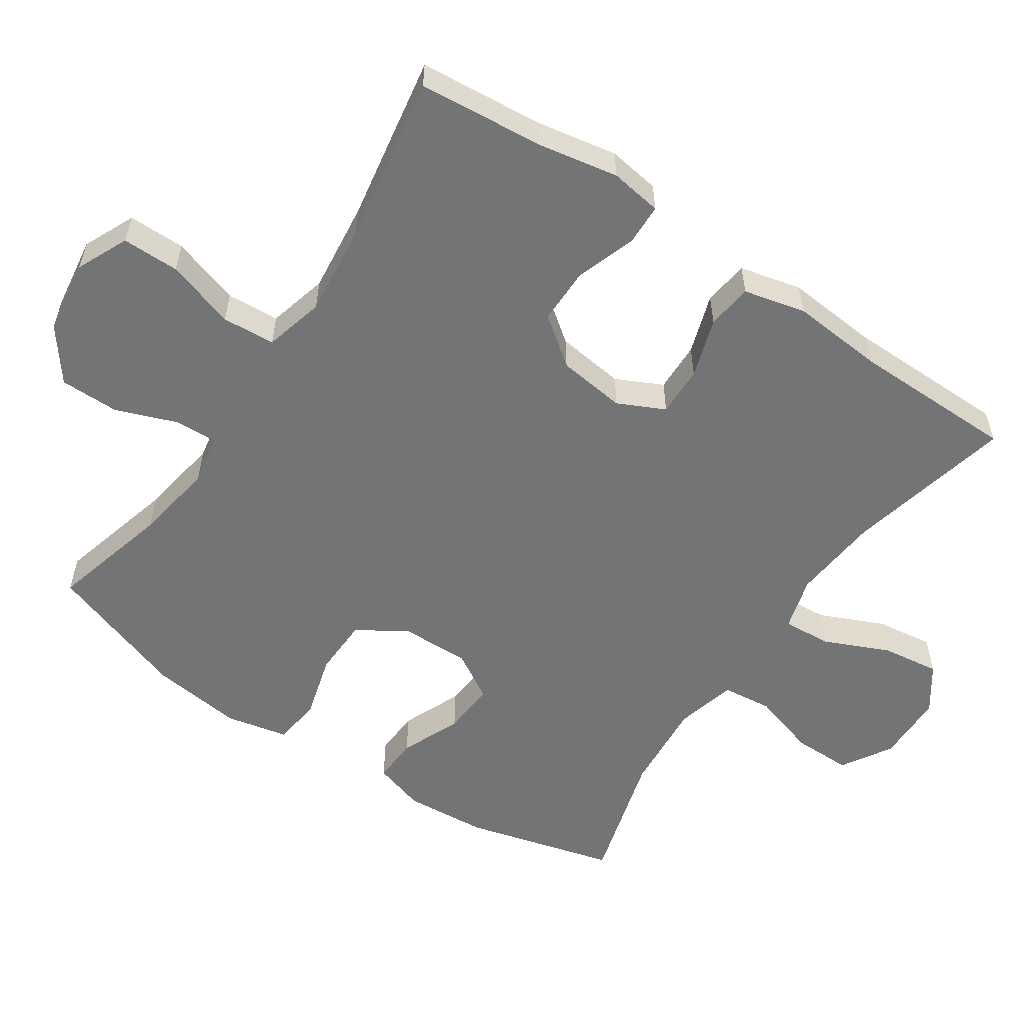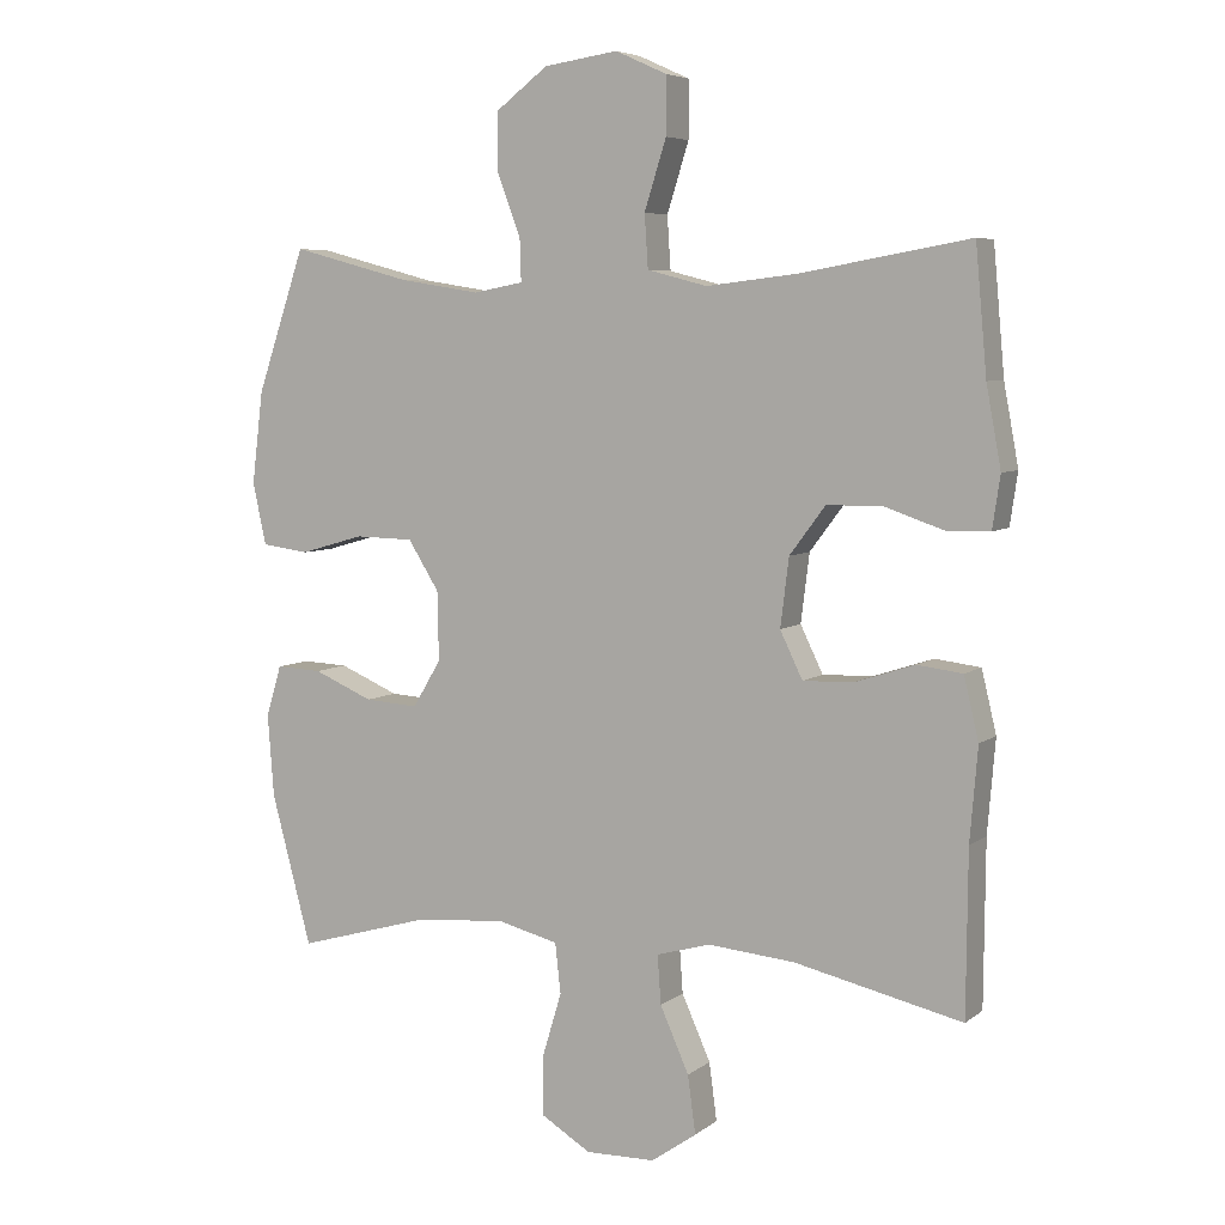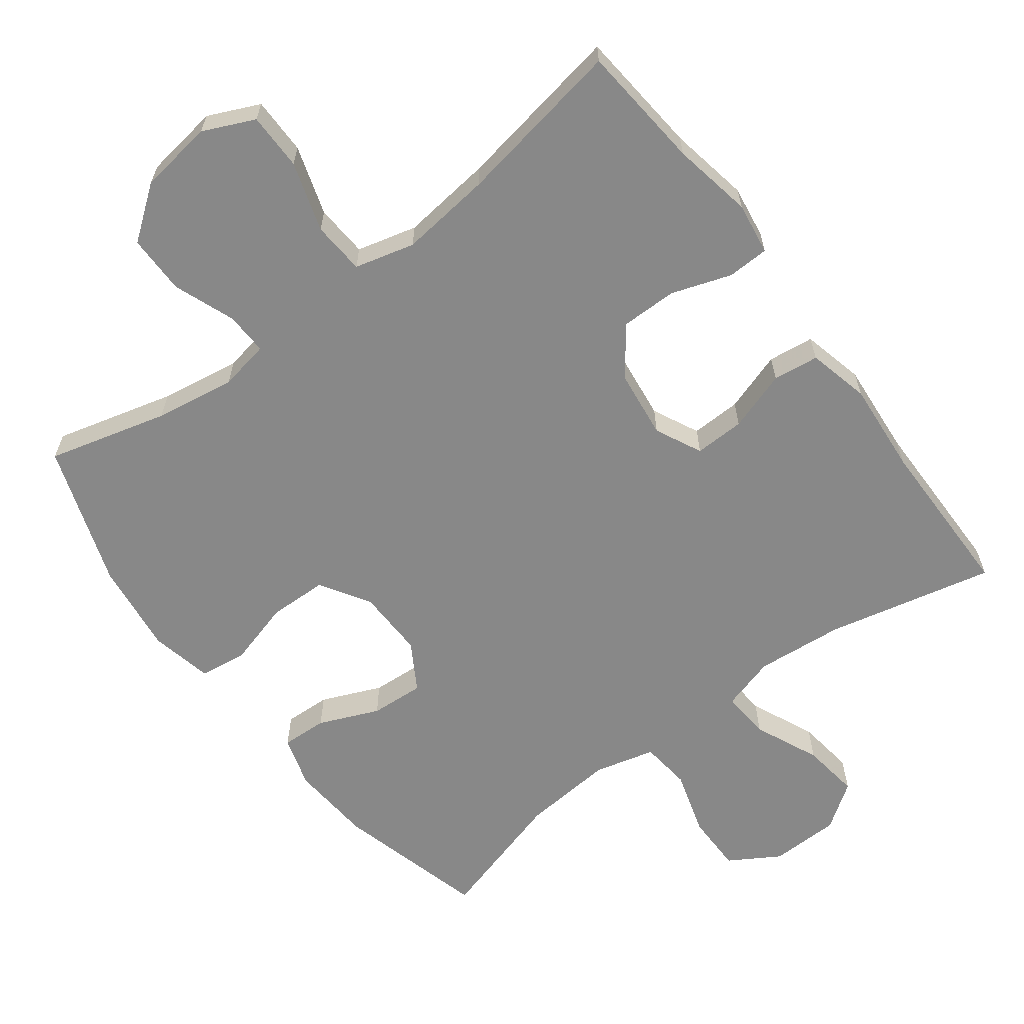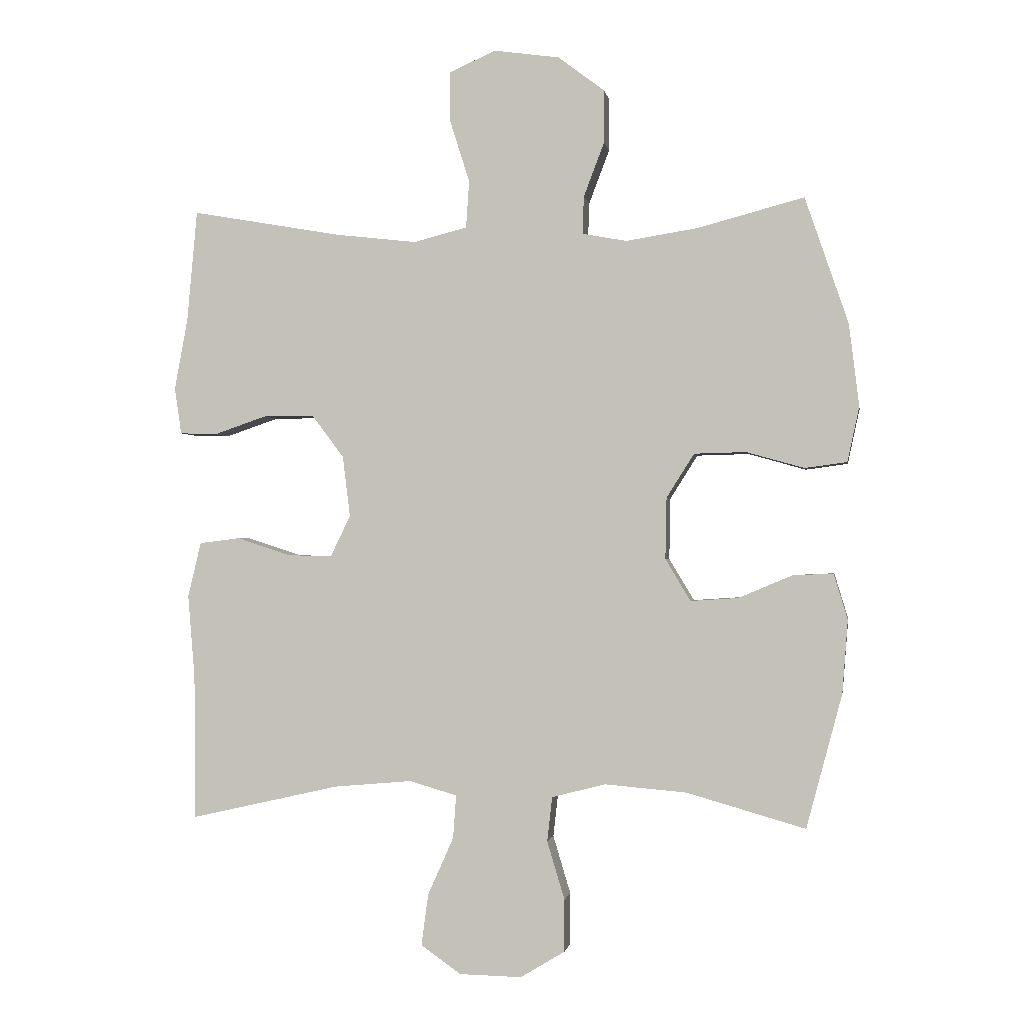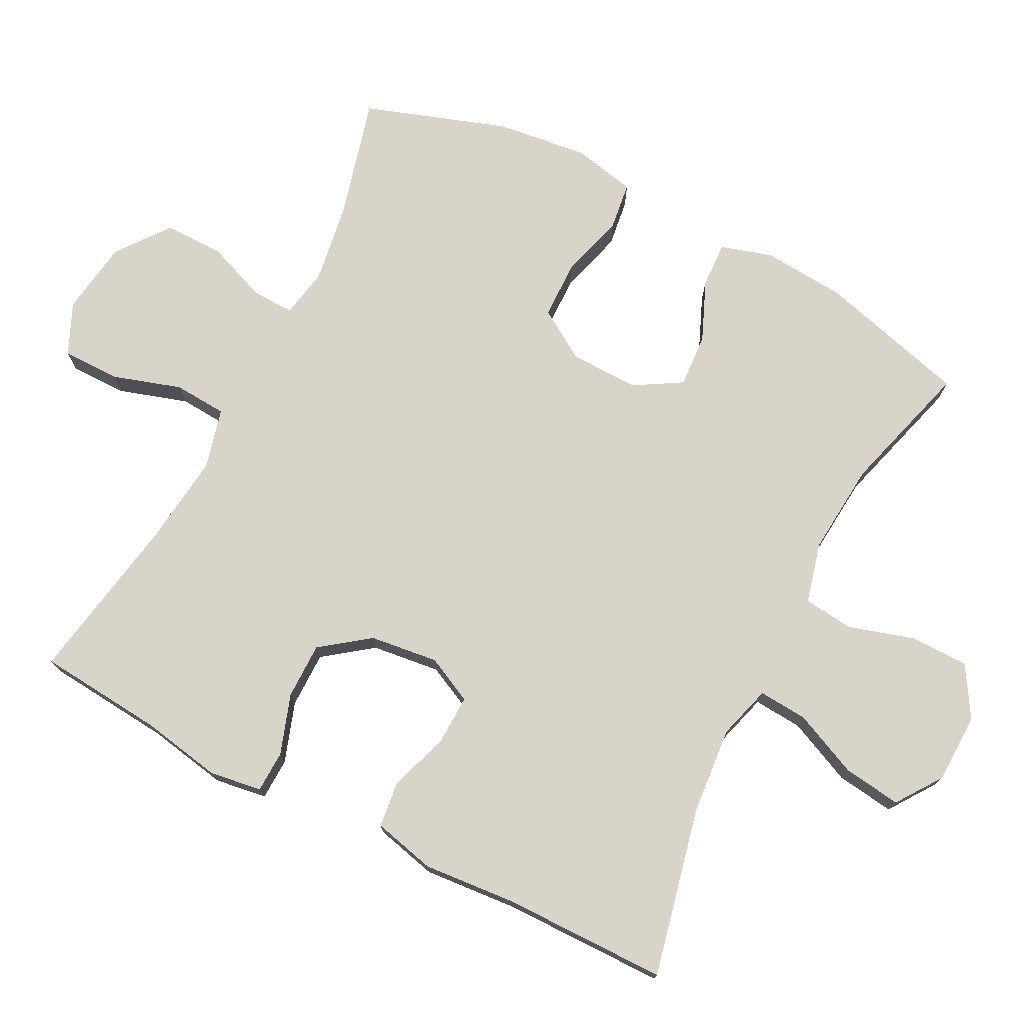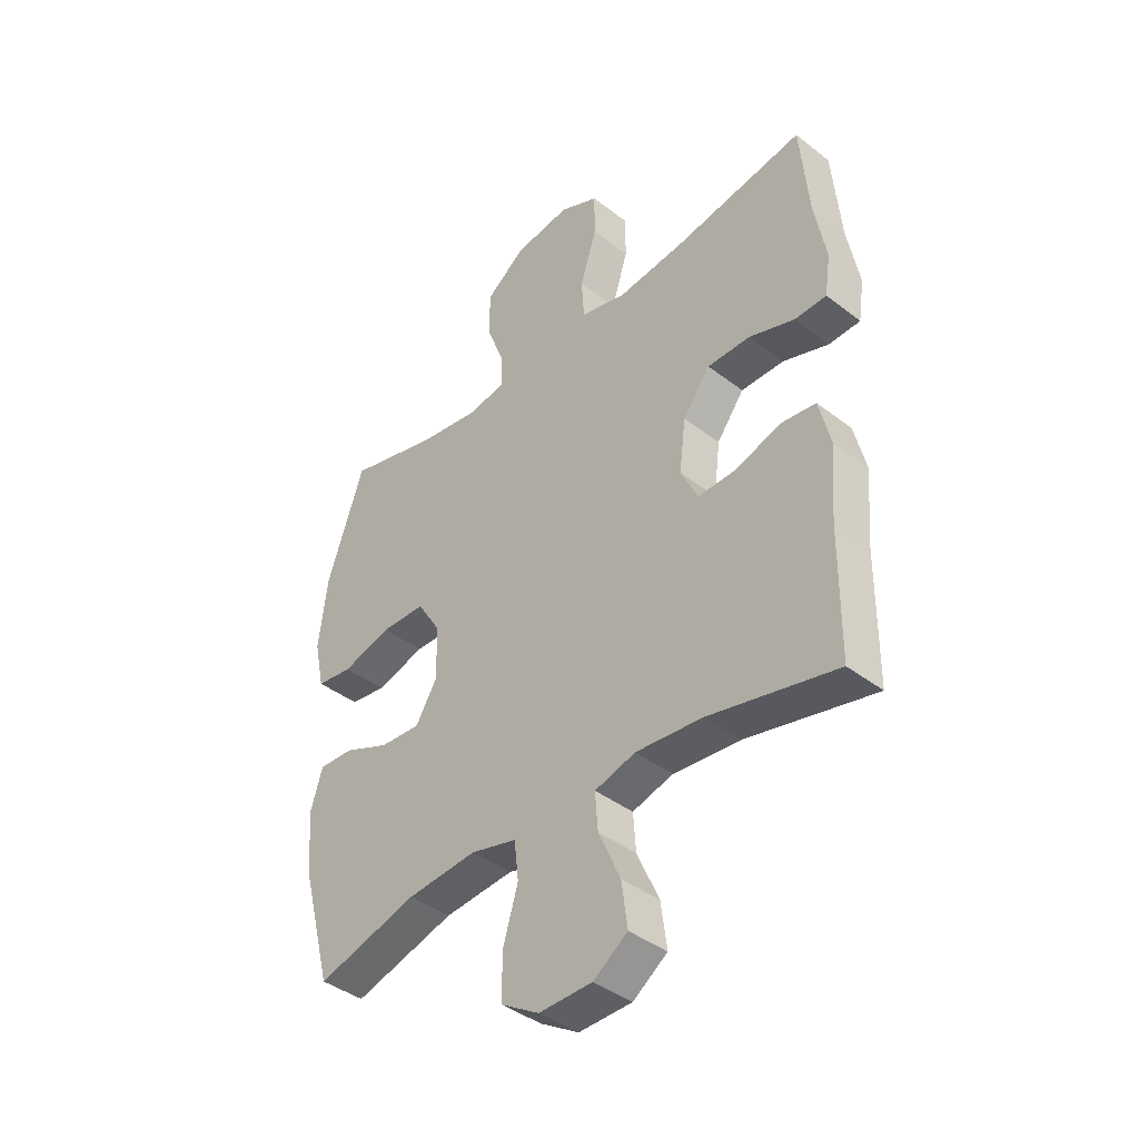
<metadata>
{"format":"obj","ext":"obj","renderer":"f3d","projection":"perspective","resolution":1024,"background":"white","views":[{"elev":-56.1,"azim":56.0,"up":"+Y"},{"elev":6.0,"azim":26.6,"up":"+Z"},{"elev":-62.9,"azim":37.0,"up":"+Y"},{"elev":-1.1,"azim":-170.8,"up":"+Z"},{"elev":74.8,"azim":117.2,"up":"+Y"},{"elev":-40.7,"azim":46.6,"up":"+Z"}]}
</metadata>
<code>
v -0.5 0.07 0.5
v -0.33 0.07 0.455
v -0.216 0.07 0.437
v -0.145 0.07 0.45
v -0.147 0.07 0.51
v -0.18 0.07 0.597
v -0.18 0.07 0.681
v -0.106 0.07 0.737
v -0.001 0.07 0.752
v 0.072 0.07 0.719
v 0.072 0.07 0.638
v 0.041 0.07 0.54
v 0.046 0.07 0.465
v 0.131 0.07 0.443
v 0.261 0.07 0.458
v 0.5 0.07 0.5
v 0.516 0.07 0.322
v 0.537 0.07 0.208
v 0.526 0.07 0.134
v 0.467 0.07 0.132
v 0.382 0.07 0.161
v 0.302 0.07 0.161
v 0.251 0.07 0.093
v 0.239 0.07 -0.004
v 0.271 0.07 -0.07
v 0.342 0.07 -0.068
v 0.427 0.07 -0.04
v 0.492 0.07 -0.048
v 0.513 0.07 -0.136
v 0.502 0.07 -0.268
v 0.5 0.07 -0.5
v 0.262 0.07 -0.446
v 0.138 0.07 -0.435
v 0.062 0.07 -0.457
v 0.067 0.07 -0.526
v 0.108 0.07 -0.618
v 0.119 0.07 -0.7
v 0.055 0.07 -0.745
v -0.044 0.07 -0.747
v -0.115 0.07 -0.704
v -0.115 0.07 -0.621
v -0.087 0.07 -0.528
v -0.095 0.07 -0.457
v -0.181 0.07 -0.435
v -0.311 0.07 -0.446
v -0.5 0.07 -0.5
v -0.557 0.07 -0.287
v -0.566 0.07 -0.17
v -0.544 0.07 -0.097
v -0.479 0.07 -0.1
v -0.394 0.07 -0.136
v -0.318 0.07 -0.141
v -0.278 0.07 -0.074
v -0.28 0.07 0.024
v -0.324 0.07 0.094
v -0.407 0.07 0.096
v -0.499 0.07 0.07
v -0.566 0.07 0.079
v -0.585 0.07 0.167
v -0.569 0.07 0.298
v -0.5 0 0.5
v -0.33 0 0.455
v -0.216 0 0.437
v -0.145 0 0.45
v -0.147 0 0.51
v -0.18 0 0.597
v -0.18 0 0.681
v -0.106 0 0.737
v -0.001 0 0.752
v 0.072 0 0.719
v 0.072 0 0.638
v 0.041 0 0.54
v 0.046 0 0.465
v 0.131 0 0.443
v 0.261 0 0.458
v 0.5 0 0.5
v 0.516 0 0.322
v 0.537 0 0.208
v 0.526 0 0.134
v 0.467 0 0.132
v 0.382 0 0.161
v 0.302 0 0.161
v 0.251 0 0.093
v 0.239 0 -0.004
v 0.271 0 -0.07
v 0.342 0 -0.068
v 0.427 0 -0.04
v 0.492 0 -0.048
v 0.513 0 -0.136
v 0.502 0 -0.268
v 0.5 0 -0.5
v 0.262 0 -0.446
v 0.138 0 -0.435
v 0.062 0 -0.457
v 0.067 0 -0.526
v 0.108 0 -0.618
v 0.119 0 -0.7
v 0.055 0 -0.745
v -0.044 0 -0.747
v -0.115 0 -0.704
v -0.115 0 -0.621
v -0.087 0 -0.528
v -0.095 0 -0.457
v -0.181 0 -0.435
v -0.311 0 -0.446
v -0.5 0 -0.5
v -0.557 0 -0.287
v -0.566 0 -0.17
v -0.544 0 -0.097
v -0.479 0 -0.1
v -0.394 0 -0.136
v -0.318 0 -0.141
v -0.278 0 -0.074
v -0.28 0 0.024
v -0.324 0 0.094
v -0.407 0 0.096
v -0.499 0 0.07
v -0.566 0 0.079
v -0.585 0 0.167
v -0.569 0 0.298
f 59 60 1 2
f 56 57 58 59
f 55 56 59 2
f 54 55 2 3
f 53 54 3 4
f 48 49 50 51
f 48 51 52
f 45 46 47 48
f 44 45 48 52
f 43 44 52 53
f 39 40 41 42
f 39 42 43
f 38 39 43
f 35 36 37 38
f 34 35 38 43
f 33 34 43 53
f 30 31 32
f 26 27 28 29
f 25 26 29 30
f 18 19 20 21
f 17 18 21 22
f 15 16 17 22
f 14 15 22 23
f 9 10 11 12
f 9 12 13
f 8 9 13
f 5 6 7 8
f 4 5 8 13
f 25 30 32 33
f 24 25 33 53
f 14 23 24 53
f 4 13 14 53
f 62 61 120 119
f 119 118 117 116
f 62 119 116 115
f 63 62 115 114
f 64 63 114 113
f 111 110 109 108
f 112 111 108
f 108 107 106 105
f 112 108 105 104
f 113 112 104 103
f 102 101 100 99
f 103 102 99
f 103 99 98
f 98 97 96 95
f 103 98 95 94
f 113 103 94 93
f 92 91 90
f 89 88 87 86
f 90 89 86 85
f 81 80 79 78
f 82 81 78 77
f 82 77 76 75
f 83 82 75 74
f 72 71 70 69
f 73 72 69
f 73 69 68
f 68 67 66 65
f 73 68 65 64
f 93 92 90 85
f 113 93 85 84
f 113 84 83 74
f 113 74 73 64
f 1 61 62 2
f 2 62 63 3
f 3 63 64 4
f 4 64 65 5
f 5 65 66 6
f 6 66 67 7
f 7 67 68 8
f 8 68 69 9
f 9 69 70 10
f 10 70 71 11
f 11 71 72 12
f 12 72 73 13
f 13 73 74 14
f 14 74 75 15
f 15 75 76 16
f 16 76 77 17
f 17 77 78 18
f 18 78 79 19
f 19 79 80 20
f 20 80 81 21
f 21 81 82 22
f 22 82 83 23
f 23 83 84 24
f 24 84 85 25
f 25 85 86 26
f 26 86 87 27
f 27 87 88 28
f 28 88 89 29
f 29 89 90 30
f 30 90 91 31
f 31 91 92 32
f 32 92 93 33
f 33 93 94 34
f 34 94 95 35
f 35 95 96 36
f 36 96 97 37
f 37 97 98 38
f 38 98 99 39
f 39 99 100 40
f 40 100 101 41
f 41 101 102 42
f 42 102 103 43
f 43 103 104 44
f 44 104 105 45
f 45 105 106 46
f 46 106 107 47
f 47 107 108 48
f 48 108 109 49
f 49 109 110 50
f 50 110 111 51
f 51 111 112 52
f 52 112 113 53
f 53 113 114 54
f 54 114 115 55
f 55 115 116 56
f 56 116 117 57
f 57 117 118 58
f 58 118 119 59
f 59 119 120 60
f 60 120 61 1

</code>
